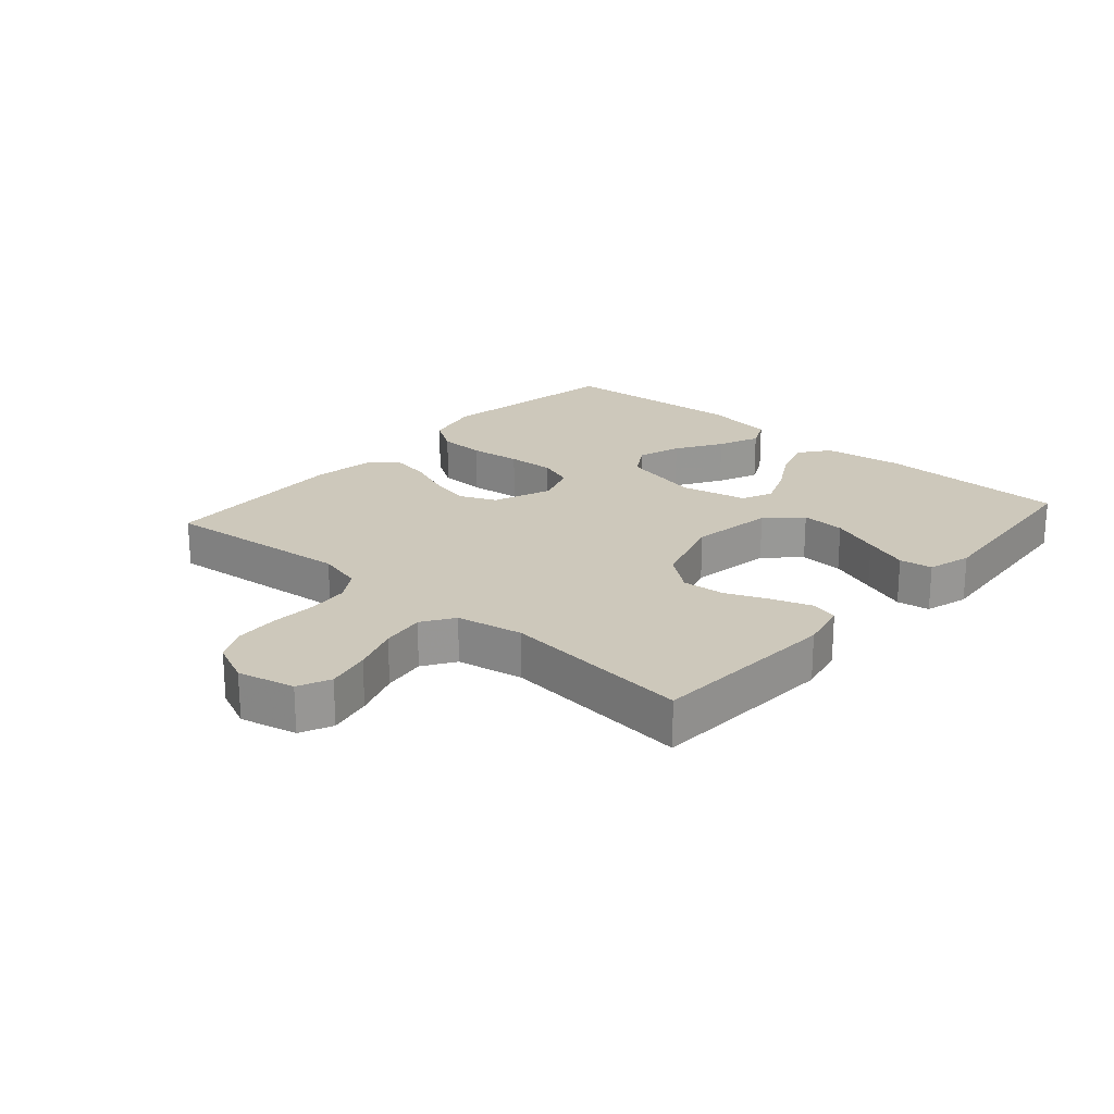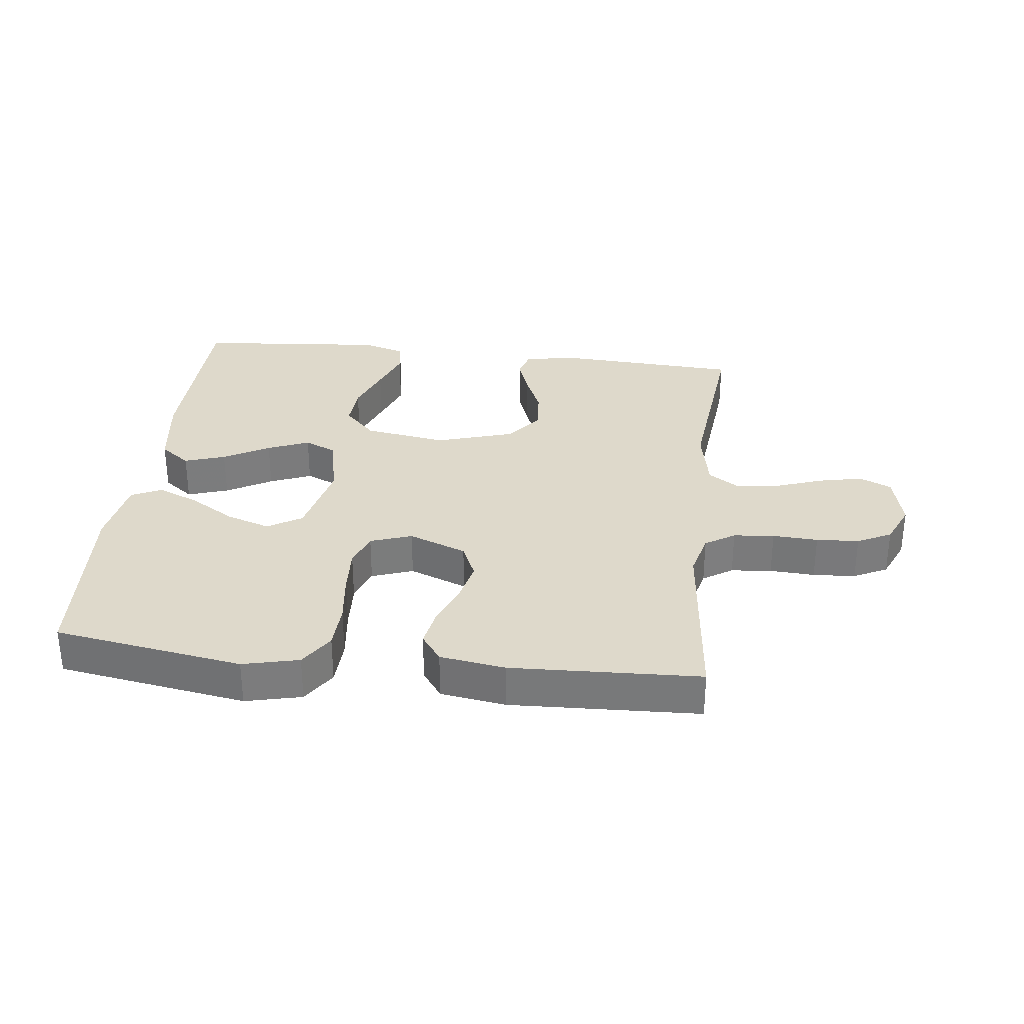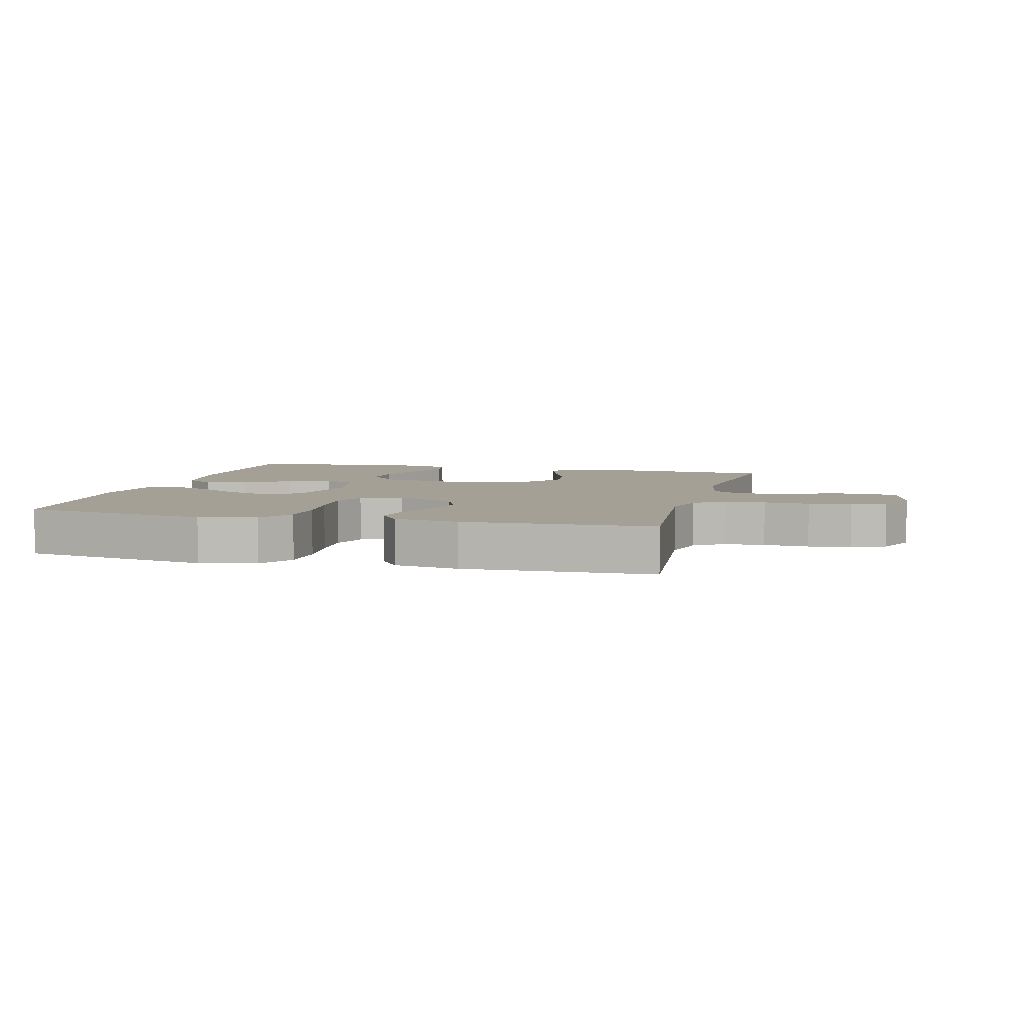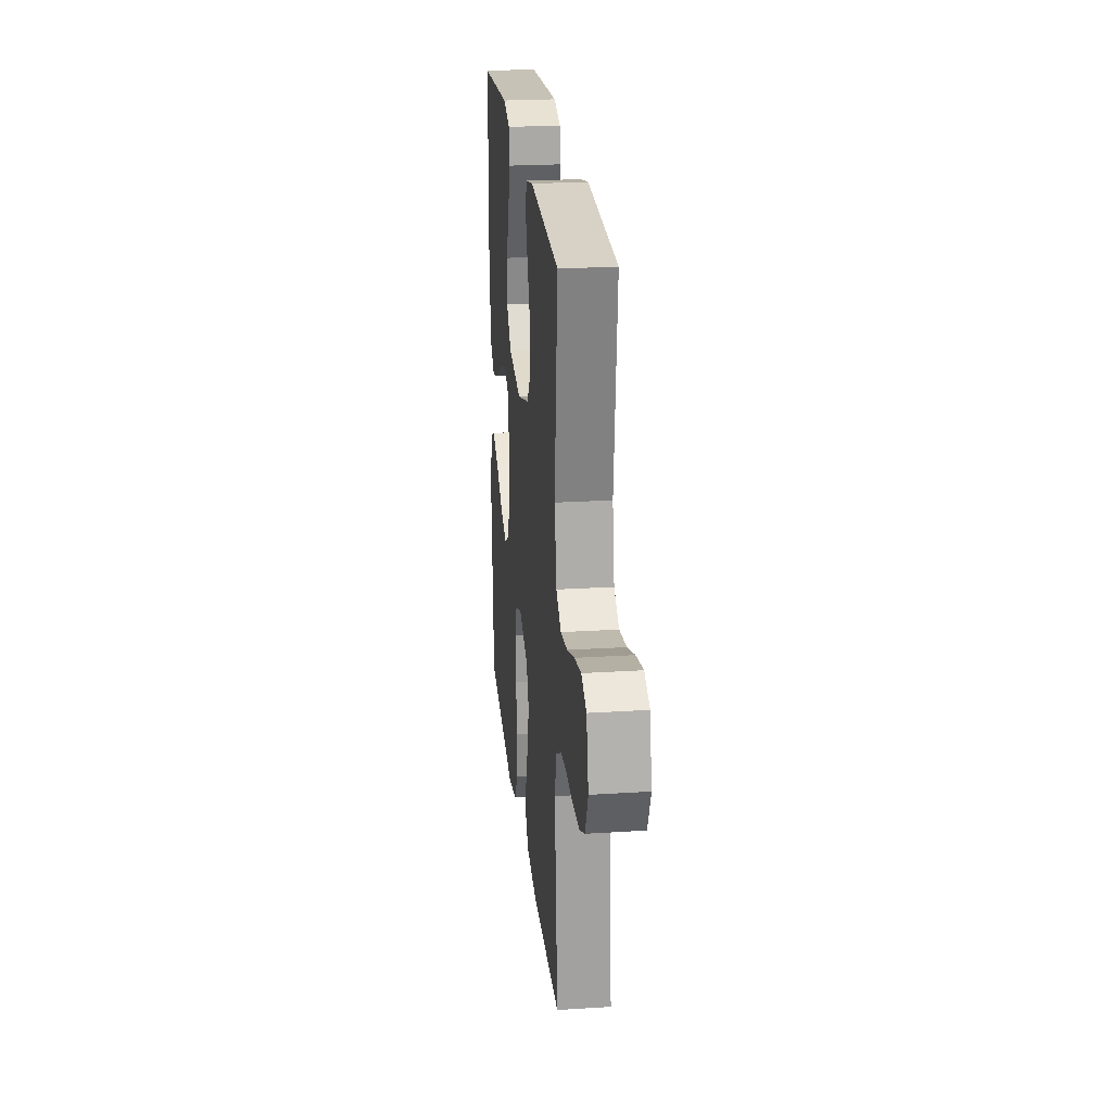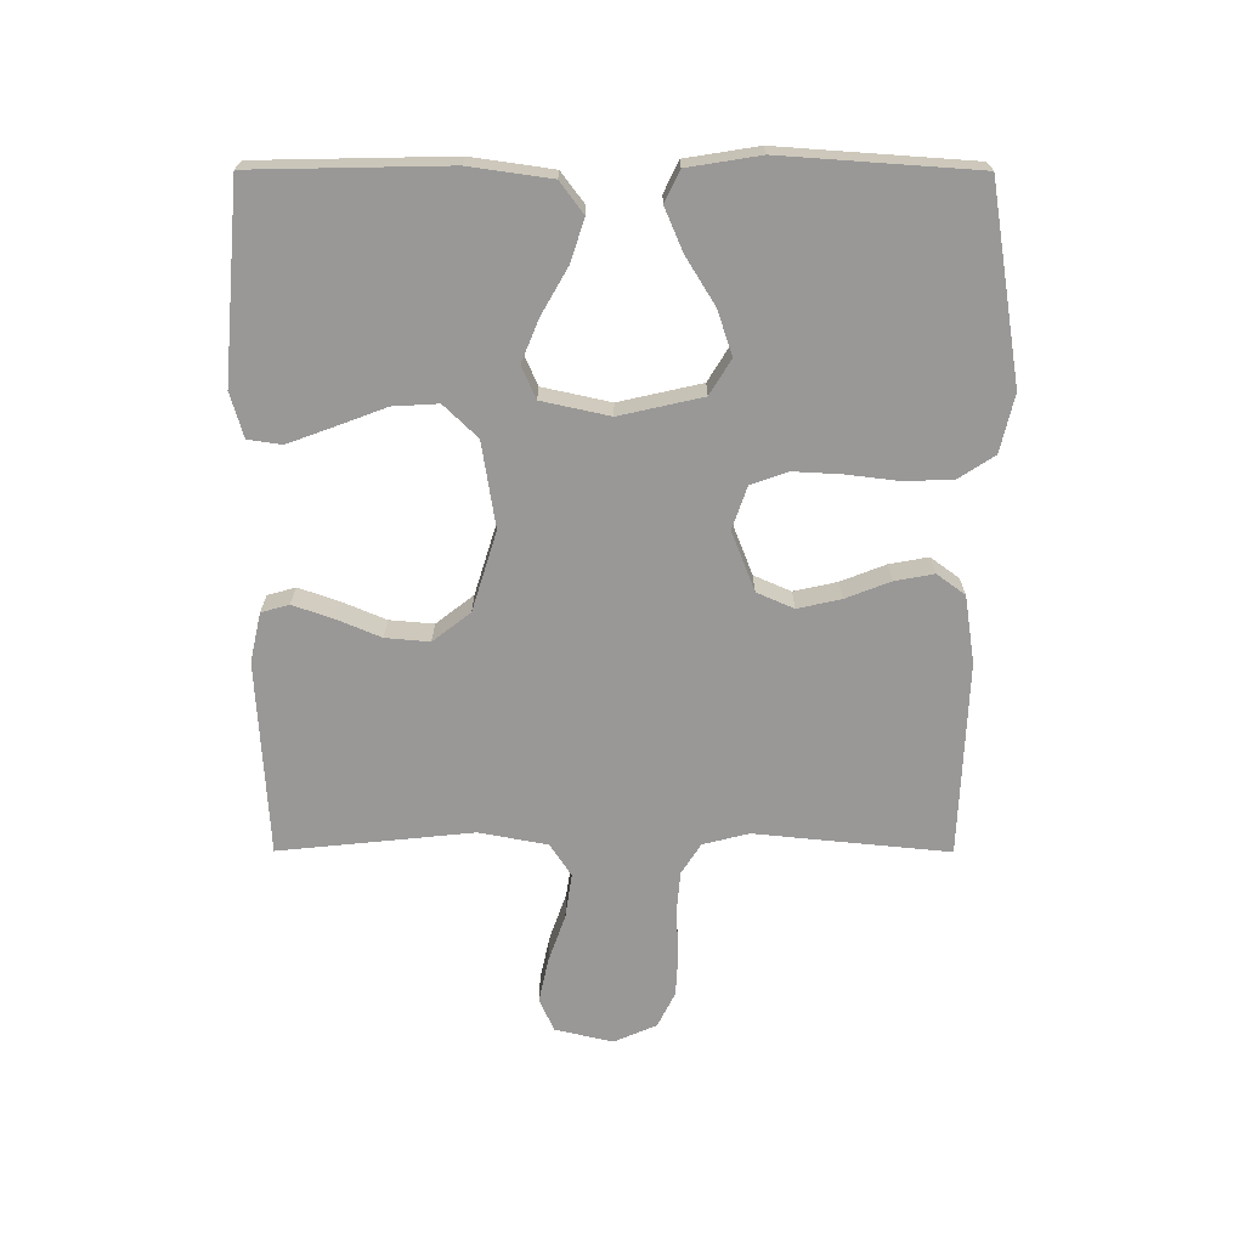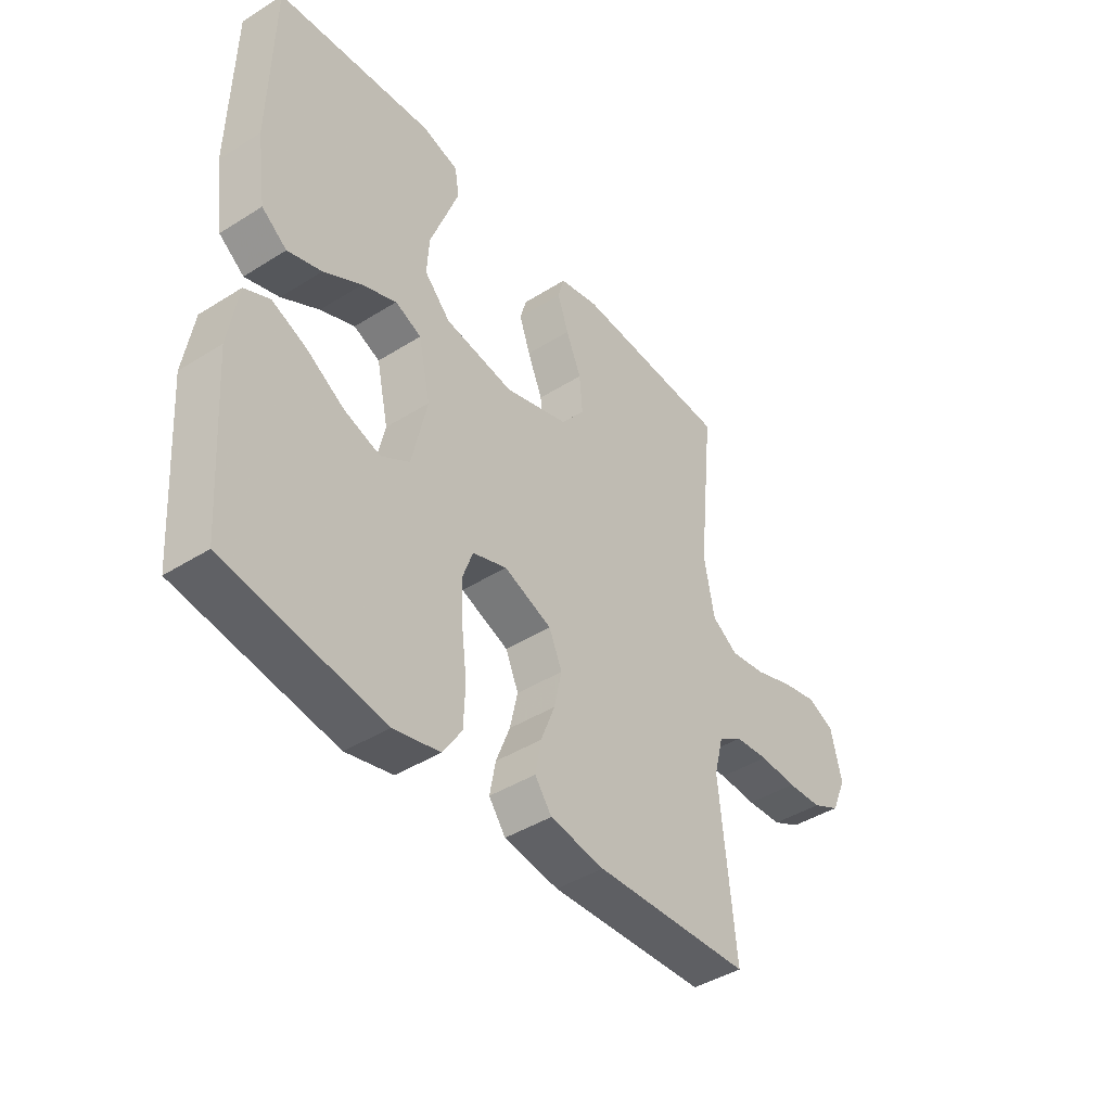
<metadata>
{"format":"obj","ext":"obj","renderer":"f3d","projection":"perspective","resolution":1024,"background":"white","views":[{"elev":21.8,"azim":-48.7,"up":"+Y"},{"elev":31.7,"azim":-173.4,"up":"+Y"},{"elev":5.7,"azim":-165.3,"up":"+Y"},{"elev":23.9,"azim":-96.0,"up":"+Z"},{"elev":-68.7,"azim":89.9,"up":"+Y"},{"elev":-42.6,"azim":126.9,"up":"+Z"}]}
</metadata>
<code>
v -0.5 0.07 0.5
v -0.2 0.07 0.517
v -0.124 0.07 0.5
v -0.112 0.07 0.457
v -0.133 0.07 0.396
v -0.162 0.07 0.327
v -0.168 0.07 0.259
v -0.123 0.07 0.201
v 0 0.07 0.163
v 0.132 0.07 0.184
v 0.182 0.07 0.236
v 0.178 0.07 0.306
v 0.149 0.07 0.383
v 0.123 0.07 0.454
v 0.131 0.07 0.506
v 0.2 0.07 0.526
v 0.5 0.07 0.5
v 0.506 0.07 0.2
v 0.488 0.07 0.074
v 0.44 0.07 0.038
v 0.375 0.07 0.059
v 0.303 0.07 0.1
v 0.237 0.07 0.127
v 0.187 0.07 0.105
v 0.164 0.07 0
v 0.193 0.07 -0.128
v 0.247 0.07 -0.161
v 0.316 0.07 -0.138
v 0.389 0.07 -0.093
v 0.455 0.07 -0.065
v 0.503 0.07 -0.088
v 0.521 0.07 -0.2
v 0.5 0.07 -0.5
v 0.2 0.07 -0.549
v 0.111 0.07 -0.528
v 0.075 0.07 -0.473
v 0.072 0.07 -0.399
v 0.082 0.07 -0.317
v 0.086 0.07 -0.242
v 0.066 0.07 -0.186
v 0 0.07 -0.163
v -0.092 0.07 -0.199
v -0.117 0.07 -0.256
v -0.102 0.07 -0.323
v -0.075 0.07 -0.392
v -0.064 0.07 -0.452
v -0.096 0.07 -0.496
v -0.2 0.07 -0.512
v -0.5 0.07 -0.5
v -0.47 0.07 -0.2
v -0.488 0.07 -0.129
v -0.535 0.07 -0.099
v -0.6 0.07 -0.093
v -0.672 0.07 -0.097
v -0.74 0.07 -0.093
v -0.794 0.07 -0.066
v -0.823 0.07 0
v -0.802 0.07 0.09
v -0.751 0.07 0.113
v -0.682 0.07 0.098
v -0.608 0.07 0.072
v -0.539 0.07 0.062
v -0.489 0.07 0.095
v -0.469 0.07 0.2
v -0.5 0 0.5
v -0.2 0 0.517
v -0.124 0 0.5
v -0.112 0 0.457
v -0.133 0 0.396
v -0.162 0 0.327
v -0.168 0 0.259
v -0.123 0 0.201
v 0 0 0.163
v 0.132 0 0.184
v 0.182 0 0.236
v 0.178 0 0.306
v 0.149 0 0.383
v 0.123 0 0.454
v 0.131 0 0.506
v 0.2 0 0.526
v 0.5 0 0.5
v 0.506 0 0.2
v 0.488 0 0.074
v 0.44 0 0.038
v 0.375 0 0.059
v 0.303 0 0.1
v 0.237 0 0.127
v 0.187 0 0.105
v 0.164 0 0
v 0.193 0 -0.128
v 0.247 0 -0.161
v 0.316 0 -0.138
v 0.389 0 -0.093
v 0.455 0 -0.065
v 0.503 0 -0.088
v 0.521 0 -0.2
v 0.5 0 -0.5
v 0.2 0 -0.549
v 0.111 0 -0.528
v 0.075 0 -0.473
v 0.072 0 -0.399
v 0.082 0 -0.317
v 0.086 0 -0.242
v 0.066 0 -0.186
v 0 0 -0.163
v -0.092 0 -0.199
v -0.117 0 -0.256
v -0.102 0 -0.323
v -0.075 0 -0.392
v -0.064 0 -0.452
v -0.096 0 -0.496
v -0.2 0 -0.512
v -0.5 0 -0.5
v -0.47 0 -0.2
v -0.488 0 -0.129
v -0.535 0 -0.099
v -0.6 0 -0.093
v -0.672 0 -0.097
v -0.74 0 -0.093
v -0.794 0 -0.066
v -0.823 0 0
v -0.802 0 0.09
v -0.751 0 0.113
v -0.682 0 0.098
v -0.608 0 0.072
v -0.539 0 0.062
v -0.489 0 0.095
v -0.469 0 0.2
f 58 59 60 61
f 58 61 62
f 57 58 62
f 56 57 62
f 53 54 55 56
f 52 53 56 62
f 51 52 62 63
f 47 48 49 50
f 44 45 46 47
f 43 44 47 50
f 42 43 50 51
f 35 36 37 38
f 35 38 39
f 34 35 39
f 33 34 39 40
f 28 29 30 31
f 27 28 31 32
f 19 20 21 22
f 19 22 23
f 18 19 23
f 17 18 23
f 16 17 23 24
f 12 13 14 15
f 12 15 16
f 11 12 16
f 3 4 5 6
f 1 2 3 6
f 64 1 6 7
f 63 64 7 8
f 41 42 51 63
f 40 41 63 8
f 27 32 33 40
f 26 27 40
f 25 26 40 8
f 24 25 8 9
f 11 16 24
f 10 11 24
f 9 10 24
f 125 124 123 122
f 126 125 122
f 126 122 121
f 126 121 120
f 120 119 118 117
f 126 120 117 116
f 127 126 116 115
f 114 113 112 111
f 111 110 109 108
f 114 111 108 107
f 115 114 107 106
f 102 101 100 99
f 103 102 99
f 103 99 98
f 104 103 98 97
f 95 94 93 92
f 96 95 92 91
f 86 85 84 83
f 87 86 83
f 87 83 82
f 87 82 81
f 88 87 81 80
f 79 78 77 76
f 80 79 76
f 80 76 75
f 70 69 68 67
f 70 67 66 65
f 71 70 65 128
f 72 71 128 127
f 127 115 106 105
f 72 127 105 104
f 104 97 96 91
f 104 91 90
f 72 104 90 89
f 73 72 89 88
f 88 80 75
f 88 75 74
f 88 74 73
f 1 65 66 2
f 2 66 67 3
f 3 67 68 4
f 4 68 69 5
f 5 69 70 6
f 6 70 71 7
f 7 71 72 8
f 8 72 73 9
f 9 73 74 10
f 10 74 75 11
f 11 75 76 12
f 12 76 77 13
f 13 77 78 14
f 14 78 79 15
f 15 79 80 16
f 16 80 81 17
f 17 81 82 18
f 18 82 83 19
f 19 83 84 20
f 20 84 85 21
f 21 85 86 22
f 22 86 87 23
f 23 87 88 24
f 24 88 89 25
f 25 89 90 26
f 26 90 91 27
f 27 91 92 28
f 28 92 93 29
f 29 93 94 30
f 30 94 95 31
f 31 95 96 32
f 32 96 97 33
f 33 97 98 34
f 34 98 99 35
f 35 99 100 36
f 36 100 101 37
f 37 101 102 38
f 38 102 103 39
f 39 103 104 40
f 40 104 105 41
f 41 105 106 42
f 42 106 107 43
f 43 107 108 44
f 44 108 109 45
f 45 109 110 46
f 46 110 111 47
f 47 111 112 48
f 48 112 113 49
f 49 113 114 50
f 50 114 115 51
f 51 115 116 52
f 52 116 117 53
f 53 117 118 54
f 54 118 119 55
f 55 119 120 56
f 56 120 121 57
f 57 121 122 58
f 58 122 123 59
f 59 123 124 60
f 60 124 125 61
f 61 125 126 62
f 62 126 127 63
f 63 127 128 64
f 64 128 65 1

</code>
